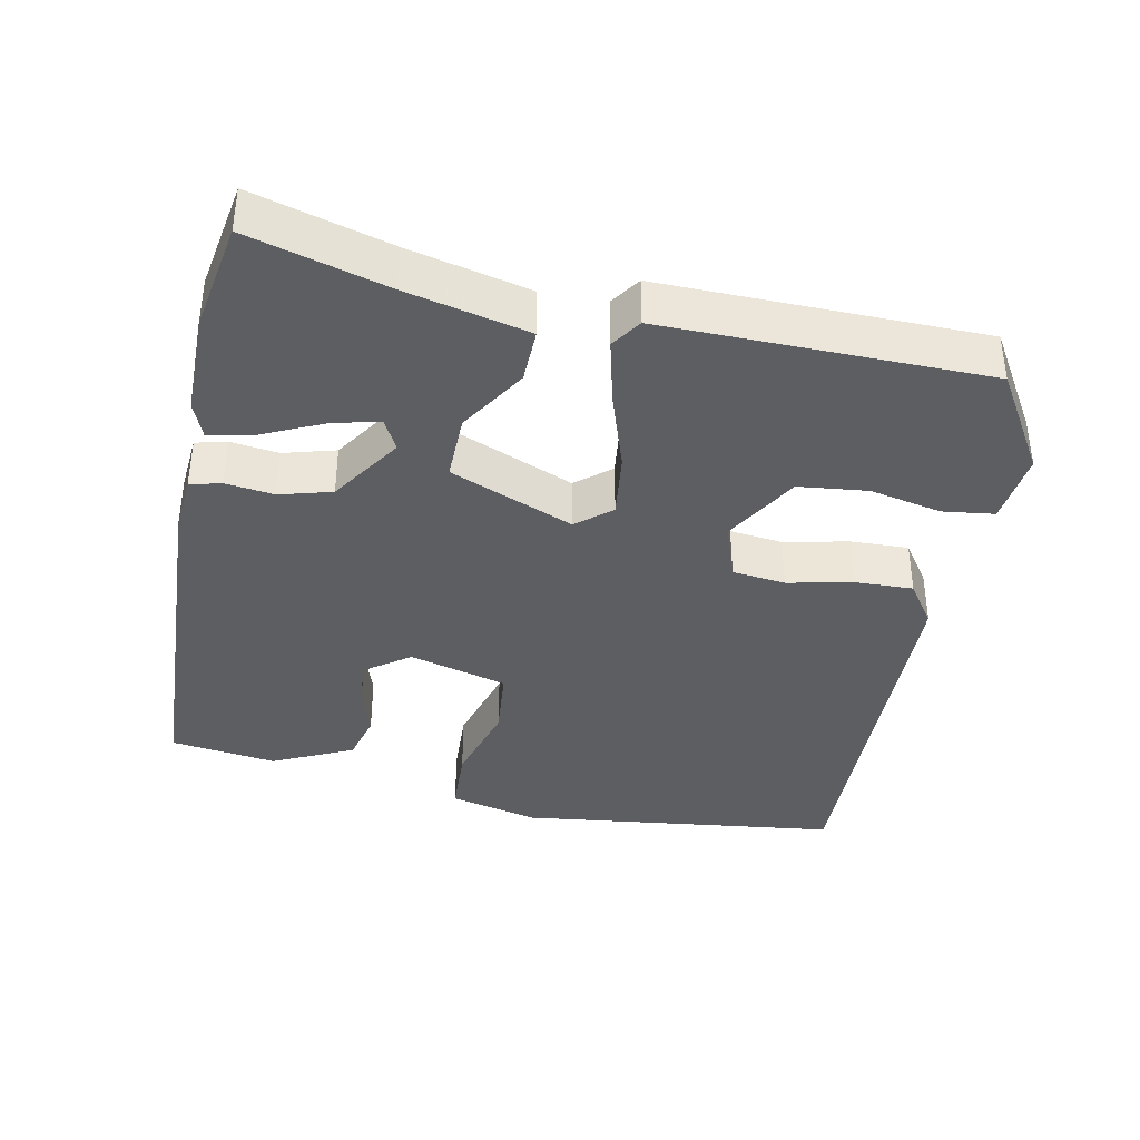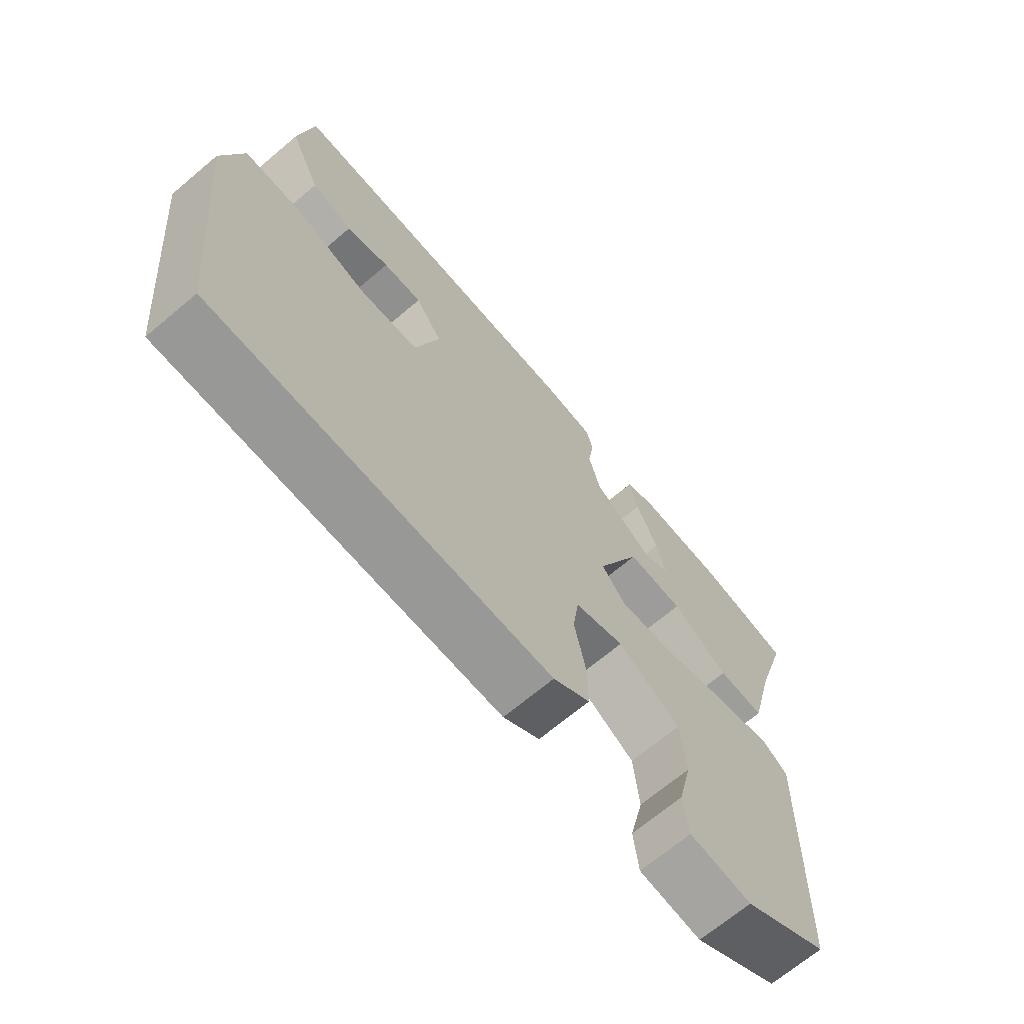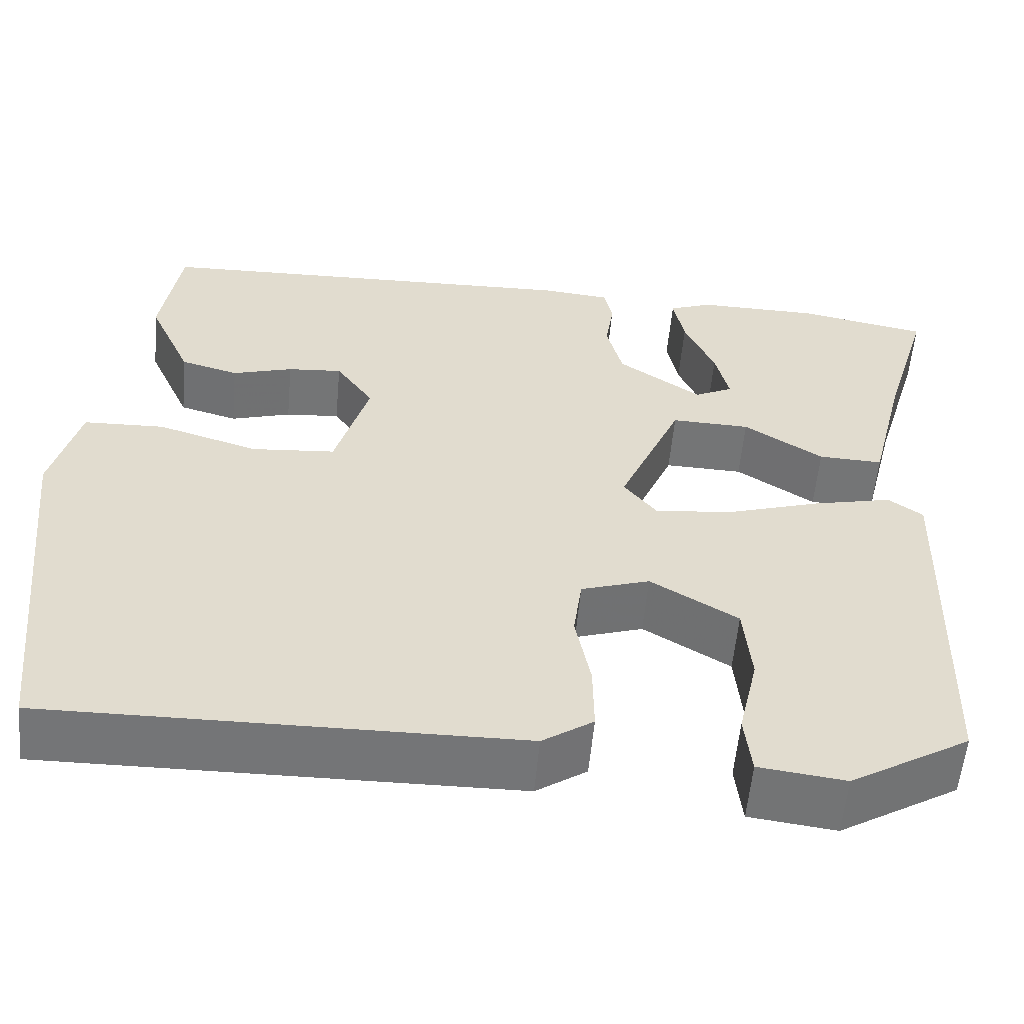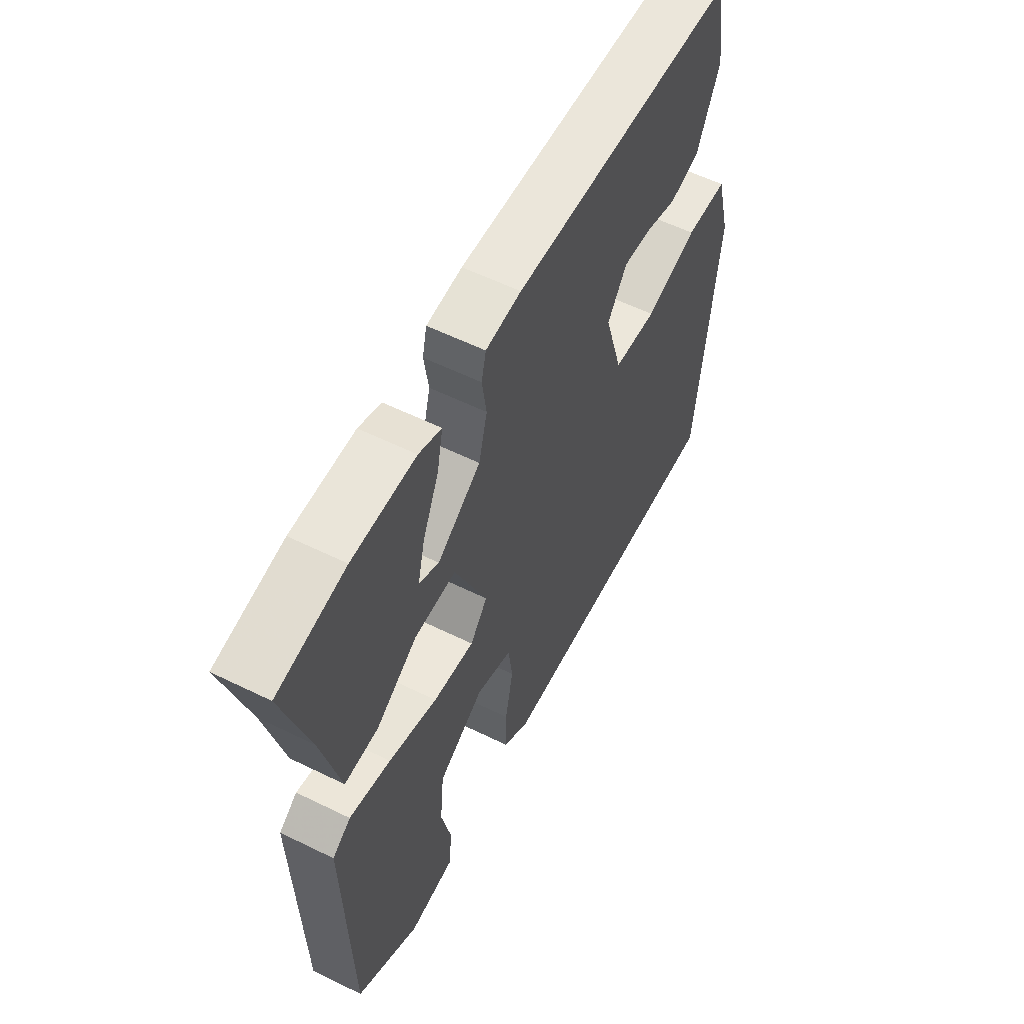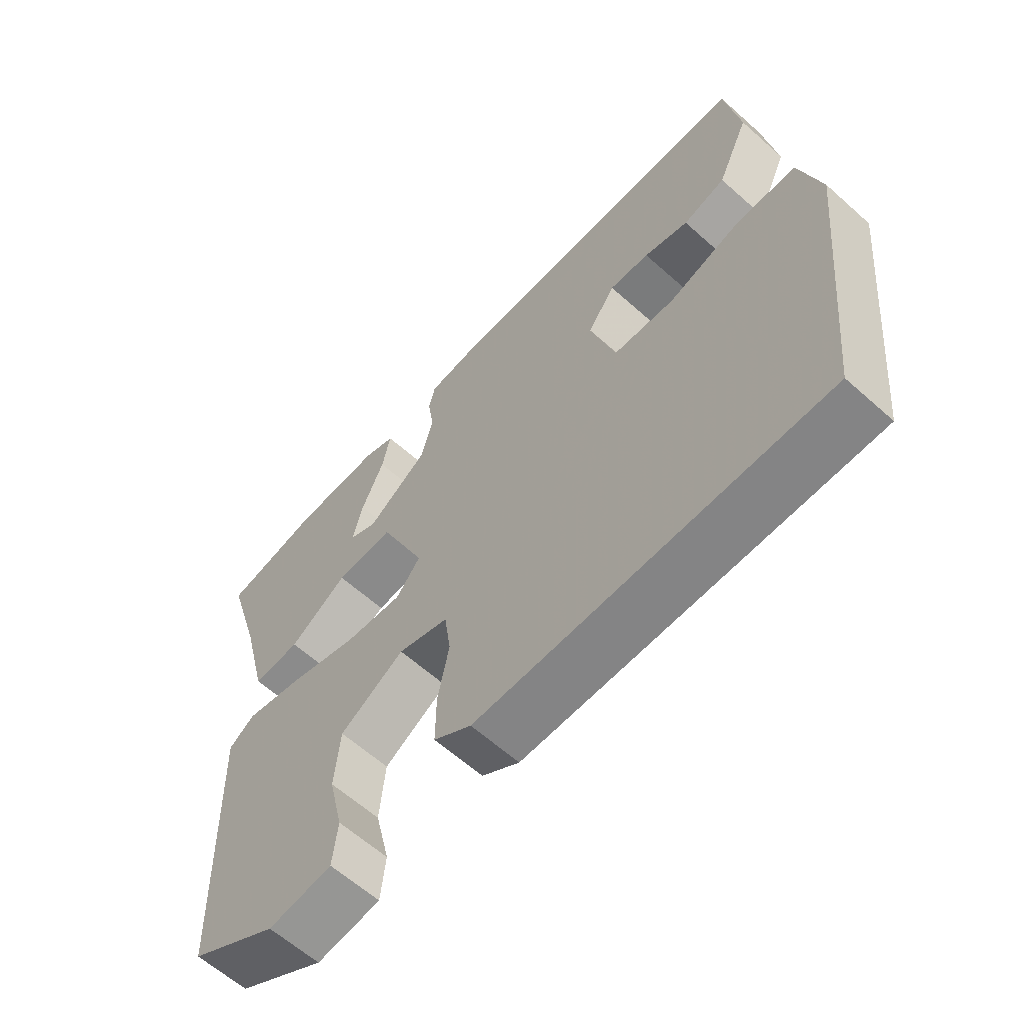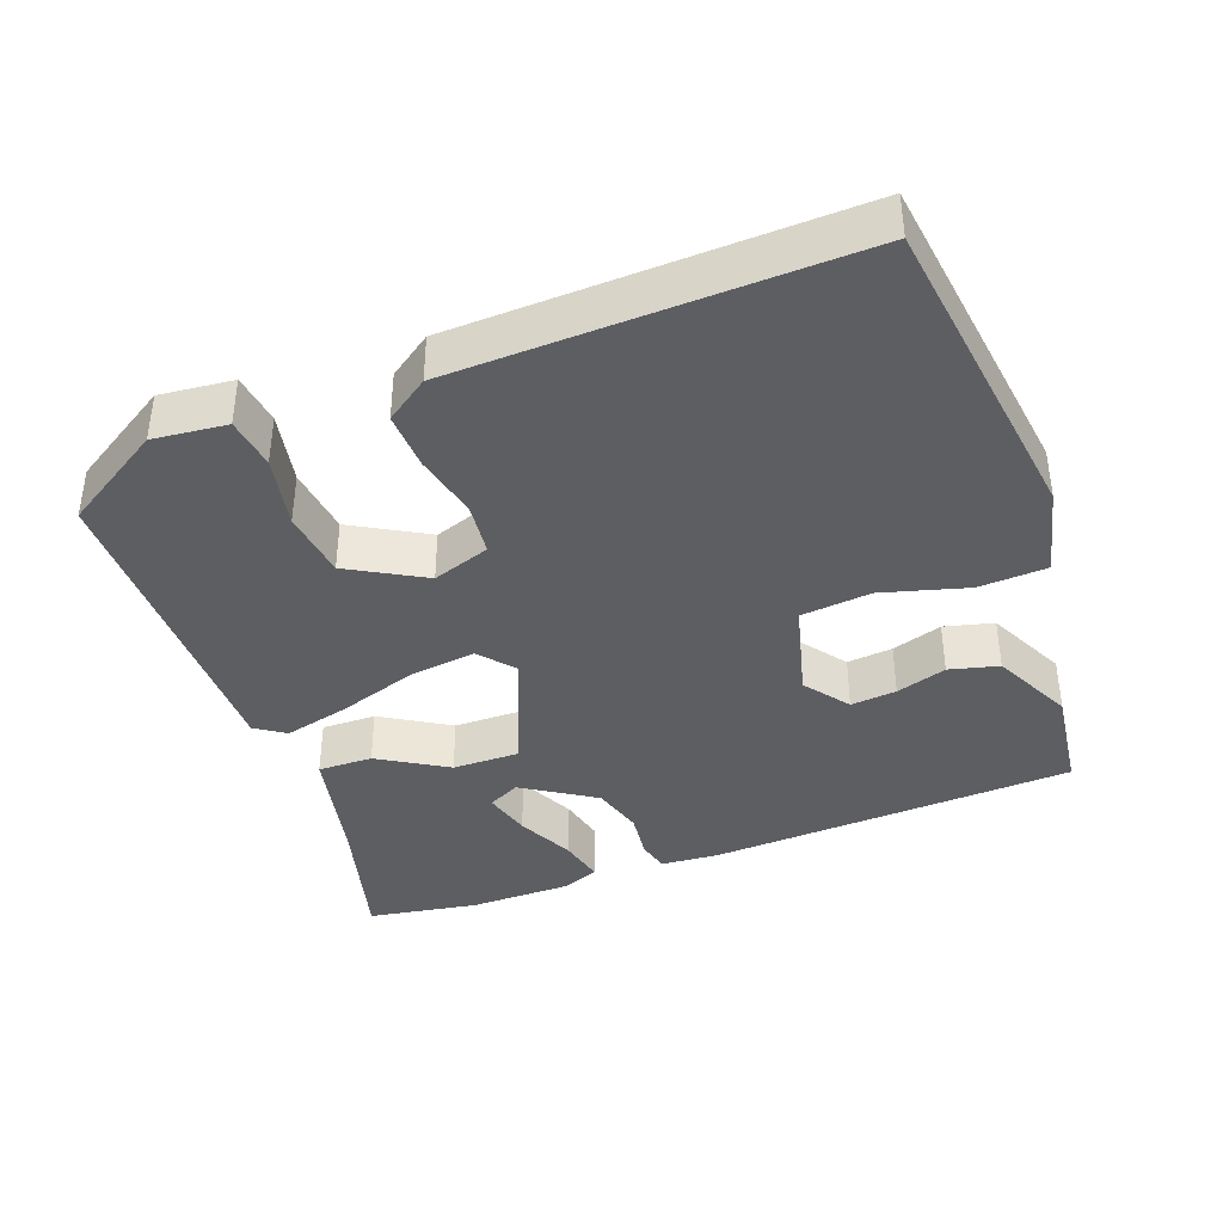
<metadata>
{"format":"obj","ext":"obj","renderer":"f3d","projection":"perspective","resolution":1024,"background":"white","views":[{"elev":-38.3,"azim":79.6,"up":"+Y"},{"elev":-68.8,"azim":-49.9,"up":"+Z"},{"elev":-56.4,"azim":-5.1,"up":"+Z"},{"elev":57.4,"azim":117.1,"up":"+Z"},{"elev":-62.0,"azim":-132.2,"up":"+Z"},{"elev":-39.1,"azim":-158.2,"up":"+Y"}]}
</metadata>
<code>
v -0.433 0.07 0.502
v 0.078 0.07 0.517
v 0.158 0.07 0.509
v 0.168 0.07 0.465
v 0.158 0.07 0.398
v 0.177 0.07 0.325
v 0.275 0.07 0.258
v 0.32 0.07 0.28
v 0.304 0.07 0.347
v 0.268 0.07 0.428
v 0.255 0.07 0.493
v 0.306 0.07 0.512
v 0.449 0.07 0.51
v 0.602 0.07 0.481
v 0.545 0.07 0.29
v 0.503 0.07 0.122
v 0.427 0.07 0.125
v 0.334 0.07 0.185
v 0.241 0.07 0.188
v 0.167 0.07 0.018
v 0.206 0.07 -0.031
v 0.299 0.07 -0.021
v 0.409 0.07 0.013
v 0.502 0.07 0.034
v 0.543 0.07 0.005
v 0.529 0.07 -0.443
v 0.388 0.07 -0.526
v 0.286 0.07 -0.513
v 0.278 0.07 -0.441
v 0.301 0.07 -0.341
v 0.292 0.07 -0.245
v 0.189 0.07 -0.183
v 0.108 0.07 -0.209
v 0.098 0.07 -0.283
v 0.116 0.07 -0.374
v 0.117 0.07 -0.455
v 0.057 0.07 -0.495
v -0.495 0.07 -0.5
v -0.542 0.07 -0.051
v -0.509 0.07 0.074
v -0.414 0.07 0.077
v -0.296 0.07 0.041
v -0.198 0.07 0.049
v -0.158 0.07 0.185
v -0.202 0.07 0.248
v -0.266 0.07 0.243
v -0.337 0.07 0.222
v -0.405 0.07 0.241
v -0.456 0.07 0.354
v -0.433 0 0.502
v 0.078 0 0.517
v 0.158 0 0.509
v 0.168 0 0.465
v 0.158 0 0.398
v 0.177 0 0.325
v 0.275 0 0.258
v 0.32 0 0.28
v 0.304 0 0.347
v 0.268 0 0.428
v 0.255 0 0.493
v 0.306 0 0.512
v 0.449 0 0.51
v 0.602 0 0.481
v 0.545 0 0.29
v 0.503 0 0.122
v 0.427 0 0.125
v 0.334 0 0.185
v 0.241 0 0.188
v 0.167 0 0.018
v 0.206 0 -0.031
v 0.299 0 -0.021
v 0.409 0 0.013
v 0.502 0 0.034
v 0.543 0 0.005
v 0.529 0 -0.443
v 0.388 0 -0.526
v 0.286 0 -0.513
v 0.278 0 -0.441
v 0.301 0 -0.341
v 0.292 0 -0.245
v 0.189 0 -0.183
v 0.108 0 -0.209
v 0.098 0 -0.283
v 0.116 0 -0.374
v 0.117 0 -0.455
v 0.057 0 -0.495
v -0.495 0 -0.5
v -0.542 0 -0.051
v -0.509 0 0.074
v -0.414 0 0.077
v -0.296 0 0.041
v -0.198 0 0.049
v -0.158 0 0.185
v -0.202 0 0.248
v -0.266 0 0.243
v -0.337 0 0.222
v -0.405 0 0.241
v -0.456 0 0.354
f 3 4 5
f 2 3 5
f 1 2 5
f 49 1 5
f 48 49 5
f 47 48 5
f 46 47 5
f 45 46 5 6
f 44 45 6 7
f 43 44 7
f 40 41 42
f 39 40 42
f 38 39 42
f 37 38 42
f 36 37 42
f 35 36 42
f 34 35 42
f 33 34 42 43
f 32 33 43
f 28 29 30
f 27 28 30
f 26 27 30
f 25 26 30
f 24 25 30
f 23 24 30
f 22 23 30 31
f 21 22 31 32
f 15 16 17 18
f 15 18 19
f 13 14 15
f 12 13 15
f 11 12 15
f 10 11 15
f 9 10 15
f 8 9 15
f 7 8 15 19
f 43 7 19
f 20 21 32 43
f 19 20 43
f 54 53 52
f 54 52 51
f 54 51 50
f 54 50 98
f 54 98 97
f 54 97 96
f 54 96 95
f 55 54 95 94
f 56 55 94 93
f 56 93 92
f 91 90 89
f 91 89 88
f 91 88 87
f 91 87 86
f 91 86 85
f 91 85 84
f 91 84 83
f 92 91 83 82
f 92 82 81
f 79 78 77
f 79 77 76
f 79 76 75
f 79 75 74
f 79 74 73
f 79 73 72
f 80 79 72 71
f 81 80 71 70
f 67 66 65 64
f 68 67 64
f 64 63 62
f 64 62 61
f 64 61 60
f 64 60 59
f 64 59 58
f 64 58 57
f 68 64 57 56
f 68 56 92
f 92 81 70 69
f 92 69 68
f 1 50 51 2
f 2 51 52 3
f 3 52 53 4
f 4 53 54 5
f 5 54 55 6
f 6 55 56 7
f 7 56 57 8
f 8 57 58 9
f 9 58 59 10
f 10 59 60 11
f 11 60 61 12
f 12 61 62 13
f 13 62 63 14
f 14 63 64 15
f 15 64 65 16
f 16 65 66 17
f 17 66 67 18
f 18 67 68 19
f 19 68 69 20
f 20 69 70 21
f 21 70 71 22
f 22 71 72 23
f 23 72 73 24
f 24 73 74 25
f 25 74 75 26
f 26 75 76 27
f 27 76 77 28
f 28 77 78 29
f 29 78 79 30
f 30 79 80 31
f 31 80 81 32
f 32 81 82 33
f 33 82 83 34
f 34 83 84 35
f 35 84 85 36
f 36 85 86 37
f 37 86 87 38
f 38 87 88 39
f 39 88 89 40
f 40 89 90 41
f 41 90 91 42
f 42 91 92 43
f 43 92 93 44
f 44 93 94 45
f 45 94 95 46
f 46 95 96 47
f 47 96 97 48
f 48 97 98 49
f 49 98 50 1

</code>
